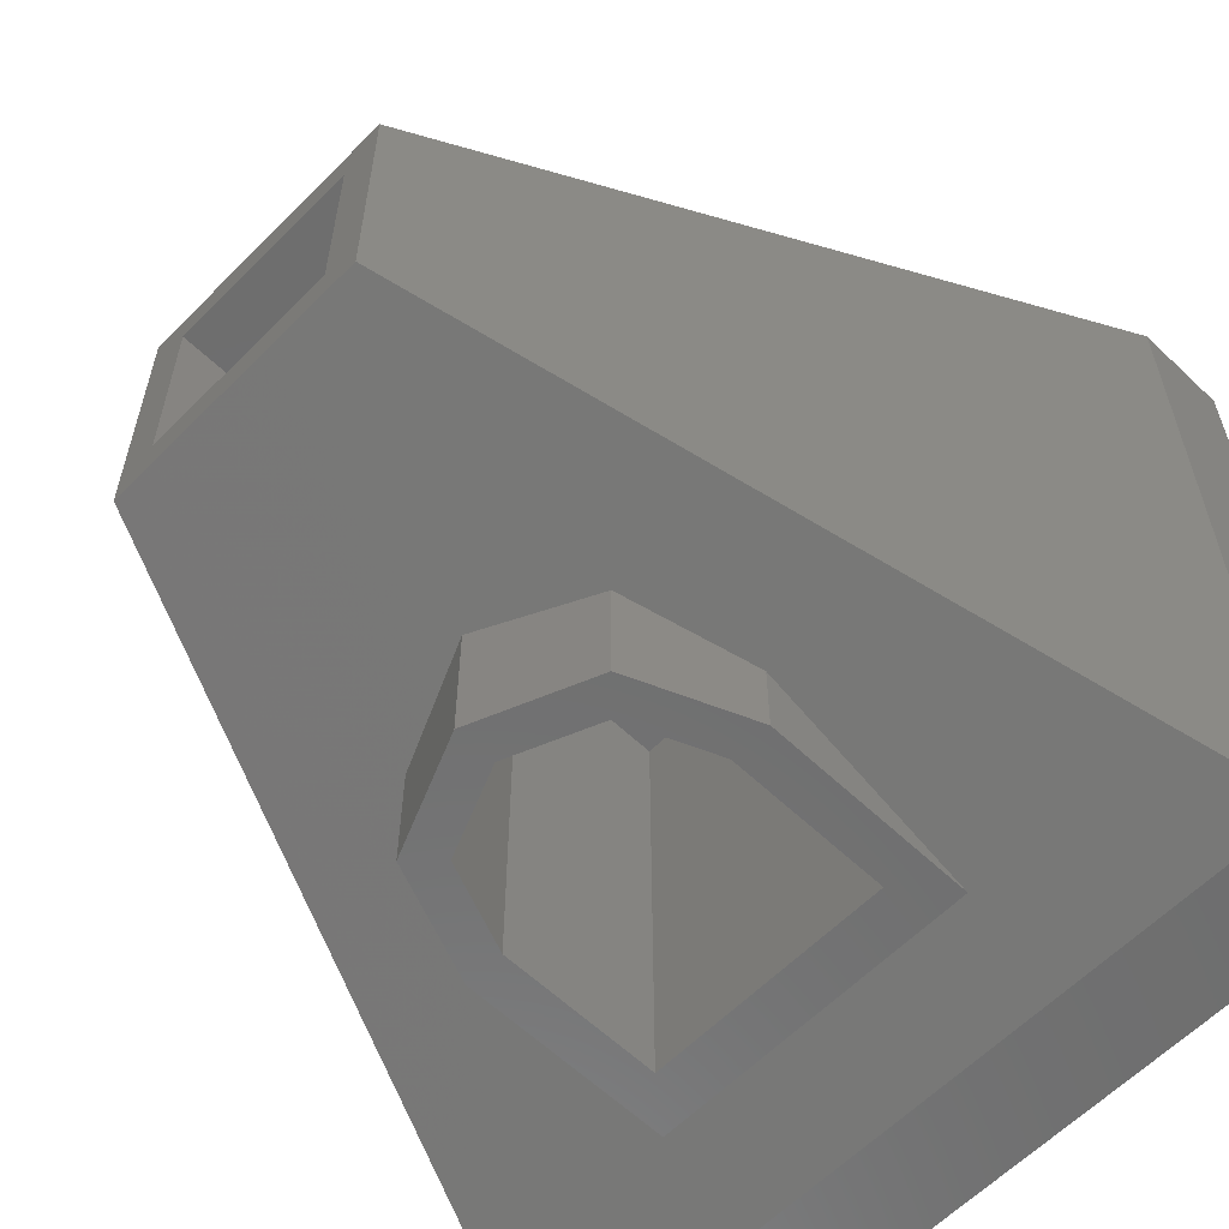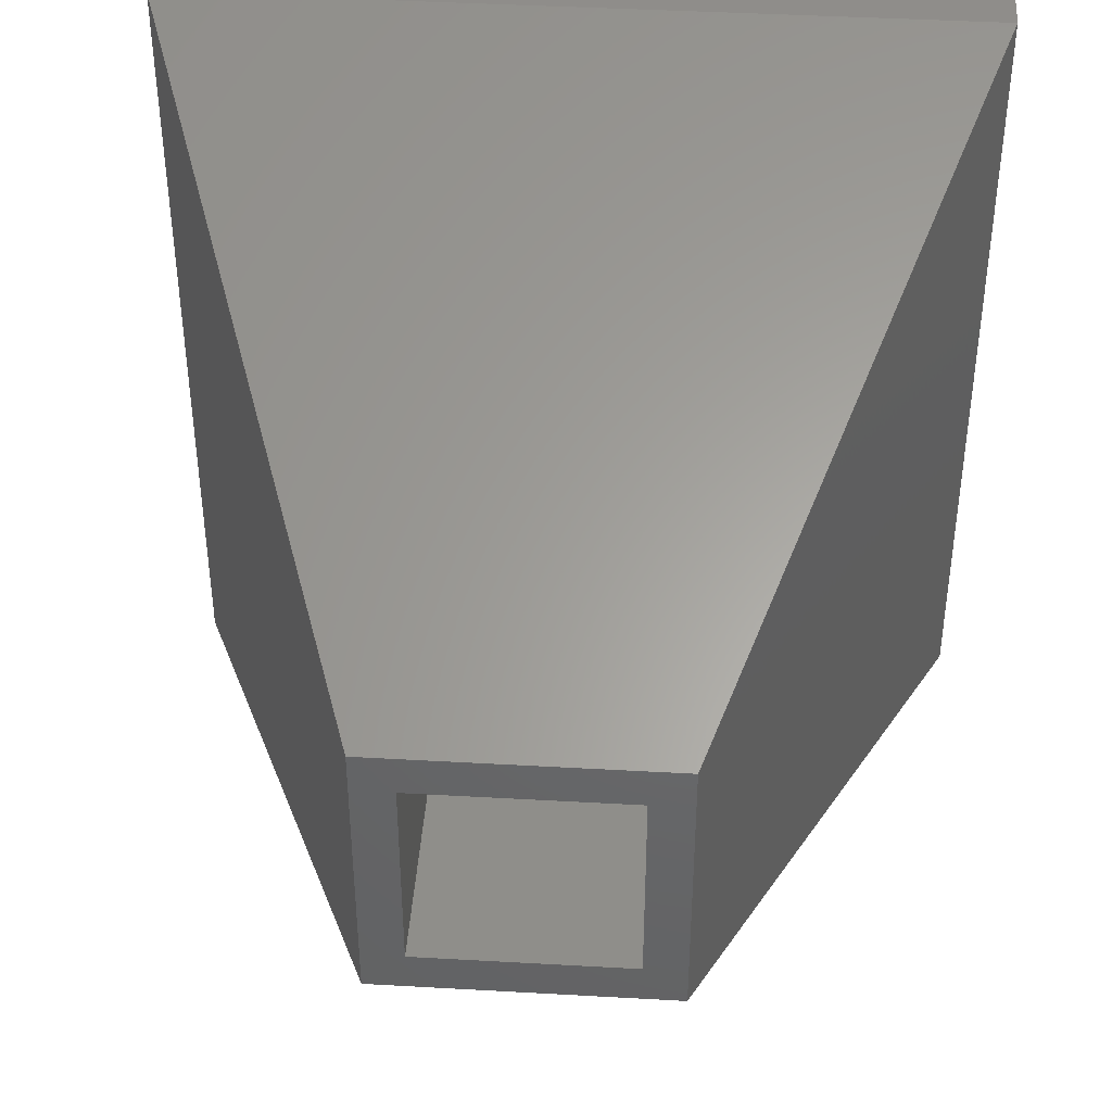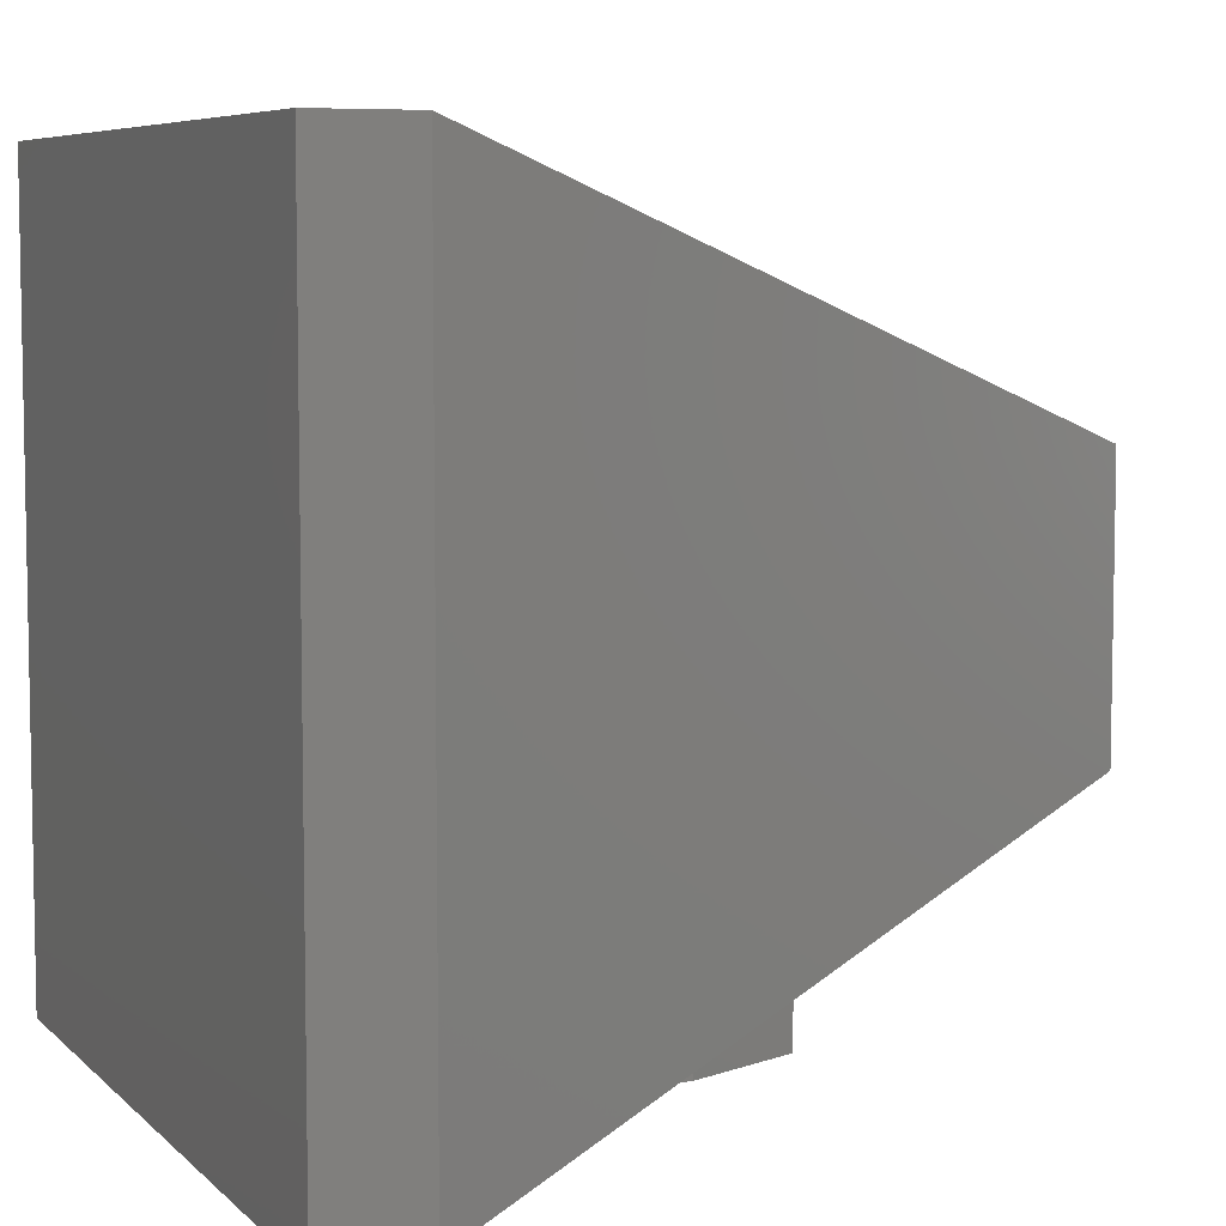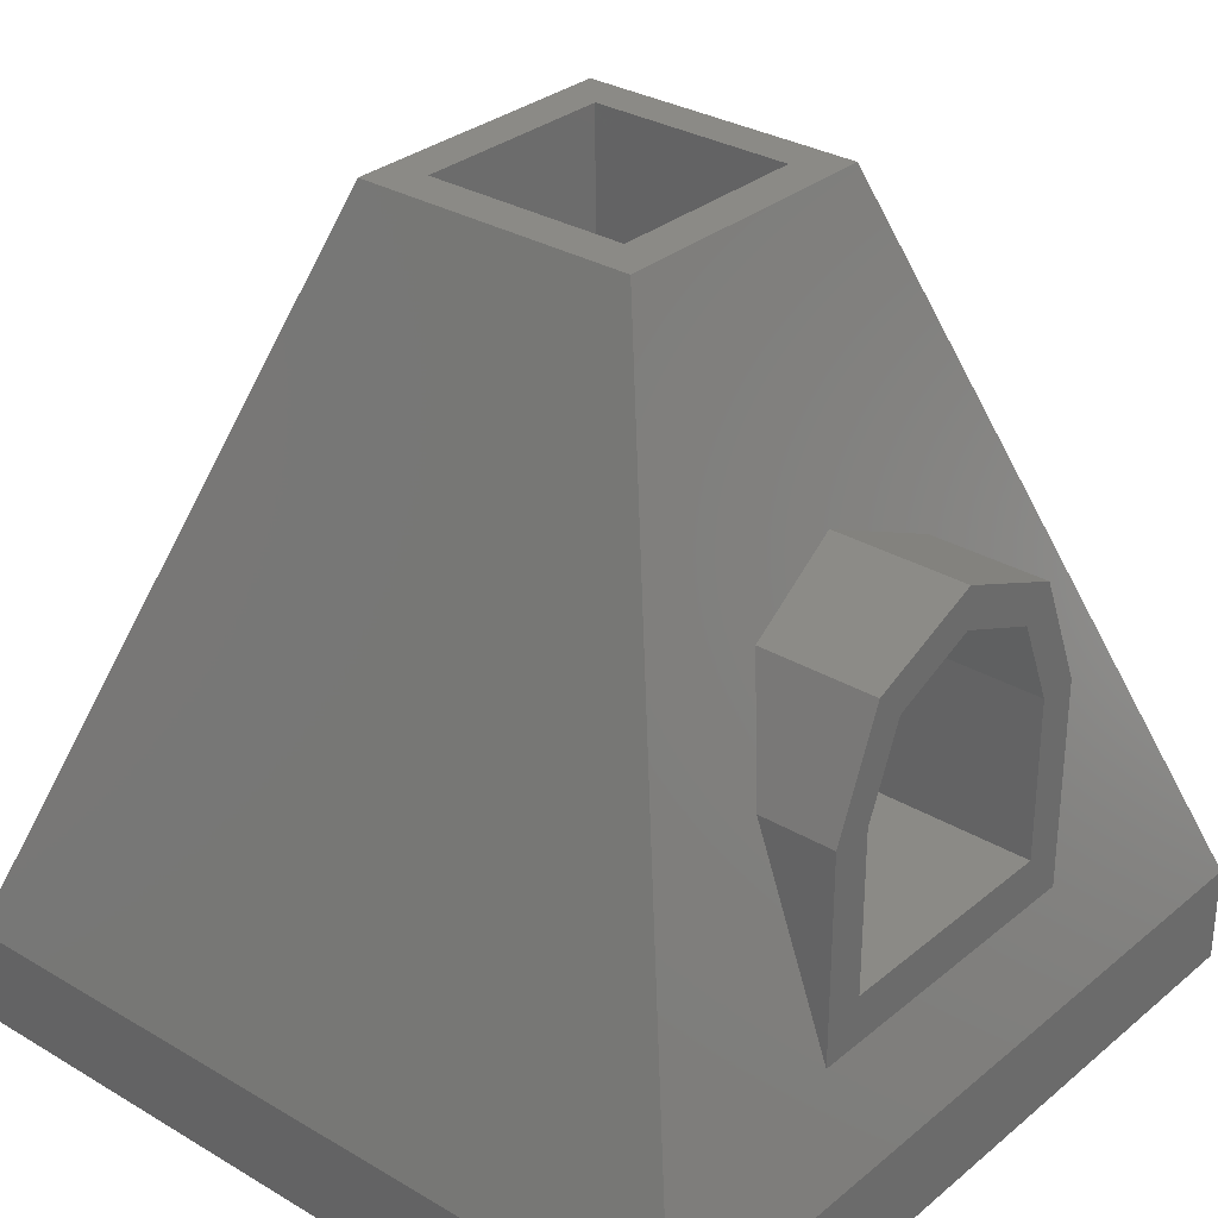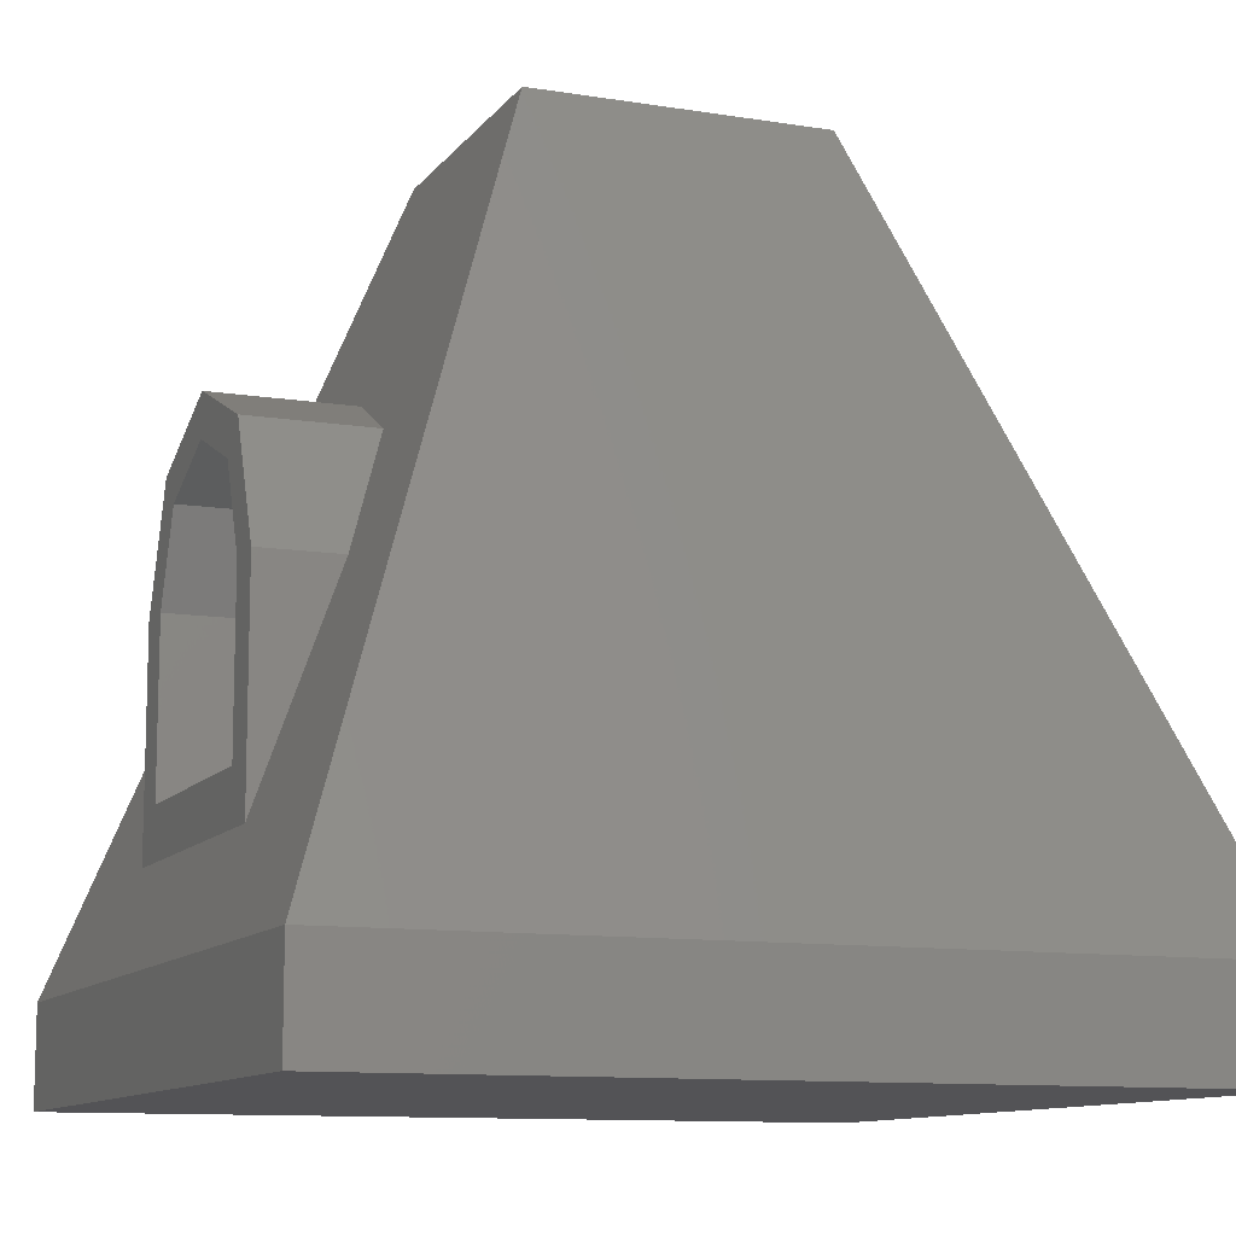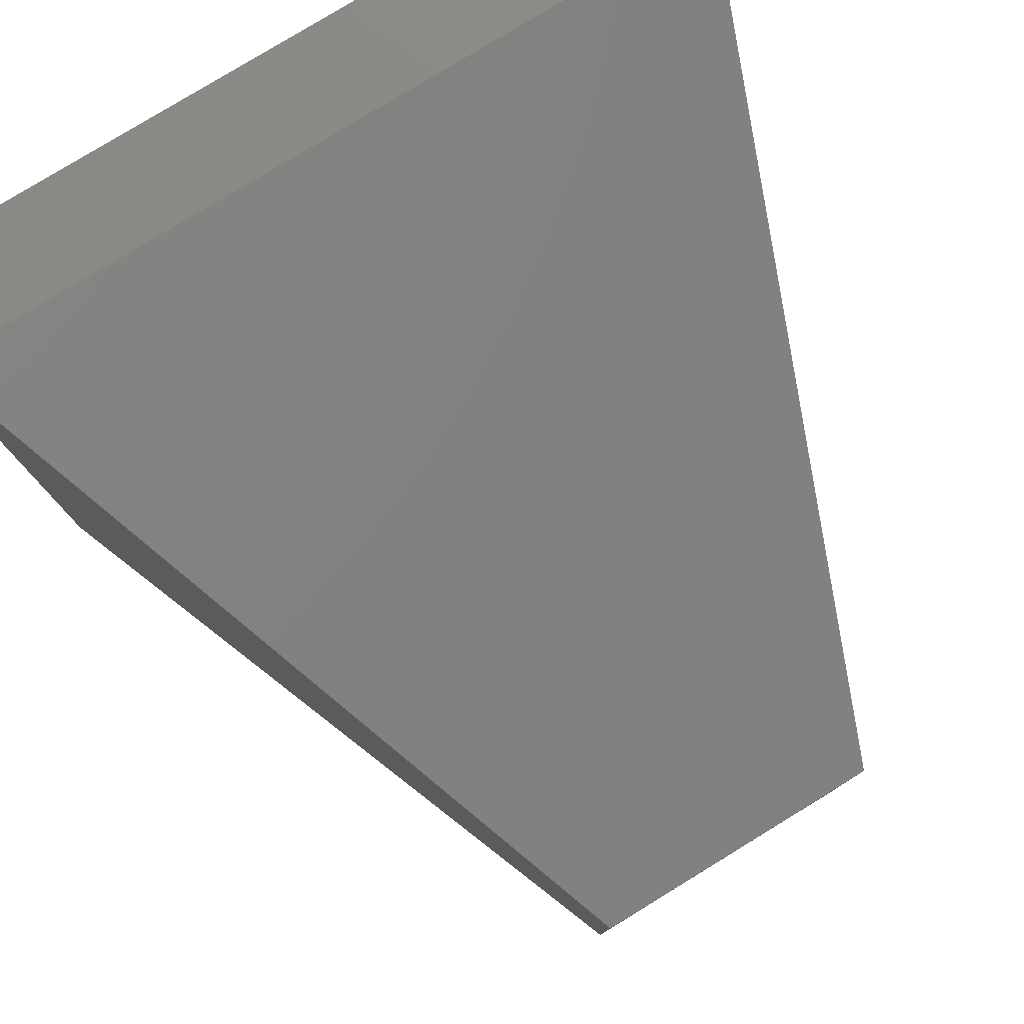
<metadata>
{"format":"stl","ext":"stl","renderer":"f3d","projection":"perspective","resolution":1024,"background":"white","views":[{"elev":-60.2,"azim":45.8,"up":"+Y"},{"elev":42.0,"azim":3.9,"up":"+Y"},{"elev":6.7,"azim":-113.6,"up":"+Y"},{"elev":30.8,"azim":-49.6,"up":"+Z"},{"elev":-10.9,"azim":68.1,"up":"+Z"},{"elev":79.7,"azim":-31.4,"up":"+Y"}]}
</metadata>
<code>
# stl→obj: 46 verts, 92 faces
v 1.975 -1.975 -1.522
v 1.975 1.975 -2
v 1.975 1.975 -1.522
v 1.975 -1.975 -2
v 0.6931 0.6931 2
v 0.5 0.5 2
v 0.6931 -0.6931 2
v -0.5 0.5 2
v -0.6931 0.6931 2
v -0.5 -0.5 2
v 0.5 -0.5 2
v -0.6931 -0.6931 2
v -1.975 -1.975 -2
v -1.975 1.975 -2
v -1.975 1.975 -1.522
v -1.975 -1.975 -1.522
v 0 -1.13 0.8
v -0.5657 -1.215 0.5657
v -0.8 -1.421 0
v -0.8 -1.8 -1.041
v 0.8 -1.8 -1.041
v 0.5657 -1.215 0.5657
v 0.8 -1.421 0
v 0 -1.8 0.8
v 0.5657 -1.8 0.5657
v 0.8 -1.8 0
v -0.5657 -1.8 0.5657
v -0.8 -1.8 0
v 0 -1.8 0.6
v -0.4243 -1.8 0.4243
v -0.6 -1.8 0
v -0.6 -1.8 -0.8
v 0.6 -1.8 -0.8
v 0.4243 -1.8 0.4243
v 0.6 -1.8 0
v 0.4243 -0.5 0.4243
v 0 -0.5 0.6
v 0.6 0.5 0
v 0.5 -0.5 0.2414
v 0.5 0.5 0.2414
v -0.4243 -0.5 0.4243
v -0.5 -0.5 0.2414
v -0.6 0.5 0
v -0.5 0.5 0.2414
v -0.6 0.5 -0.8
v 0.6 0.5 -0.8
f 1 2 3
f 2 1 4
f 5 6 7
f 5 8 6
f 8 9 10
f 9 8 5
f 11 7 6
f 10 7 11
f 10 12 7
f 12 10 9
f 13 2 4
f 2 13 14
f 13 15 14
f 15 13 16
f 2 15 3
f 15 2 14
f 13 1 16
f 1 13 4
f 7 3 5
f 3 7 1
f 3 9 5
f 9 3 15
f 15 12 9
f 12 15 16
f 12 17 7
f 12 18 17
f 12 19 18
f 20 16 21
f 19 16 20
f 16 19 12
f 22 7 17
f 23 7 22
f 23 1 7
f 21 1 23
f 1 21 16
f 24 22 17
f 22 24 25
f 25 23 22
f 23 25 26
f 18 24 17
f 24 18 27
f 27 19 28
f 19 27 18
f 27 29 24
f 27 30 29
f 28 30 27
f 28 31 30
f 28 32 31
f 32 20 33
f 20 32 28
f 29 25 24
f 34 25 29
f 35 25 34
f 35 26 25
f 33 26 35
f 33 21 26
f 21 33 20
f 26 21 23
f 19 20 28
f 29 36 34
f 36 29 37
f 38 39 40
f 35 39 38
f 34 39 35
f 39 34 36
f 30 37 29
f 37 30 41
f 41 30 42
f 42 43 44
f 31 42 30
f 42 31 43
f 44 6 8
f 44 40 6
f 43 40 44
f 43 38 40
f 45 38 43
f 38 45 46
f 33 38 46
f 38 33 35
f 45 33 46
f 33 45 32
f 31 45 43
f 45 31 32
f 39 6 40
f 6 39 11
f 10 44 8
f 44 10 42
f 11 37 10
f 11 36 37
f 36 11 39
f 41 10 37
f 10 41 42

</code>
